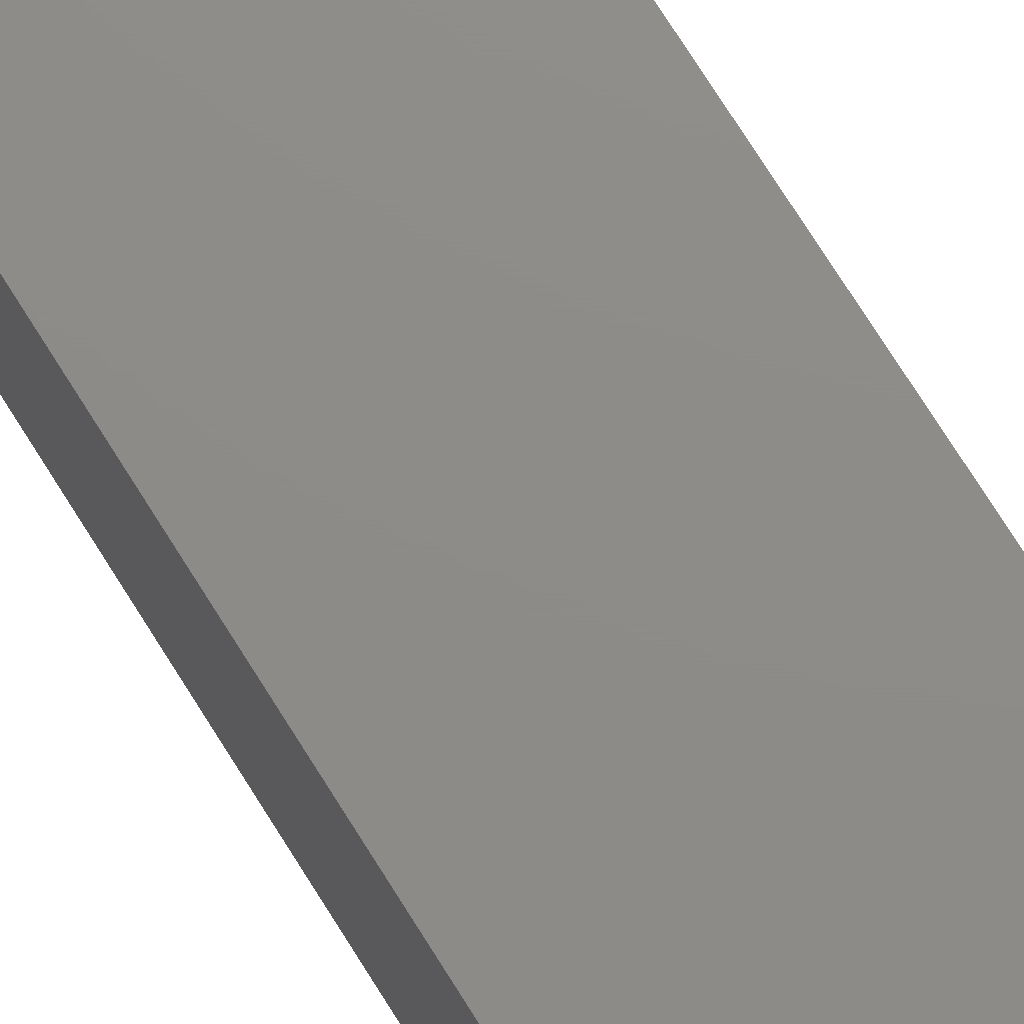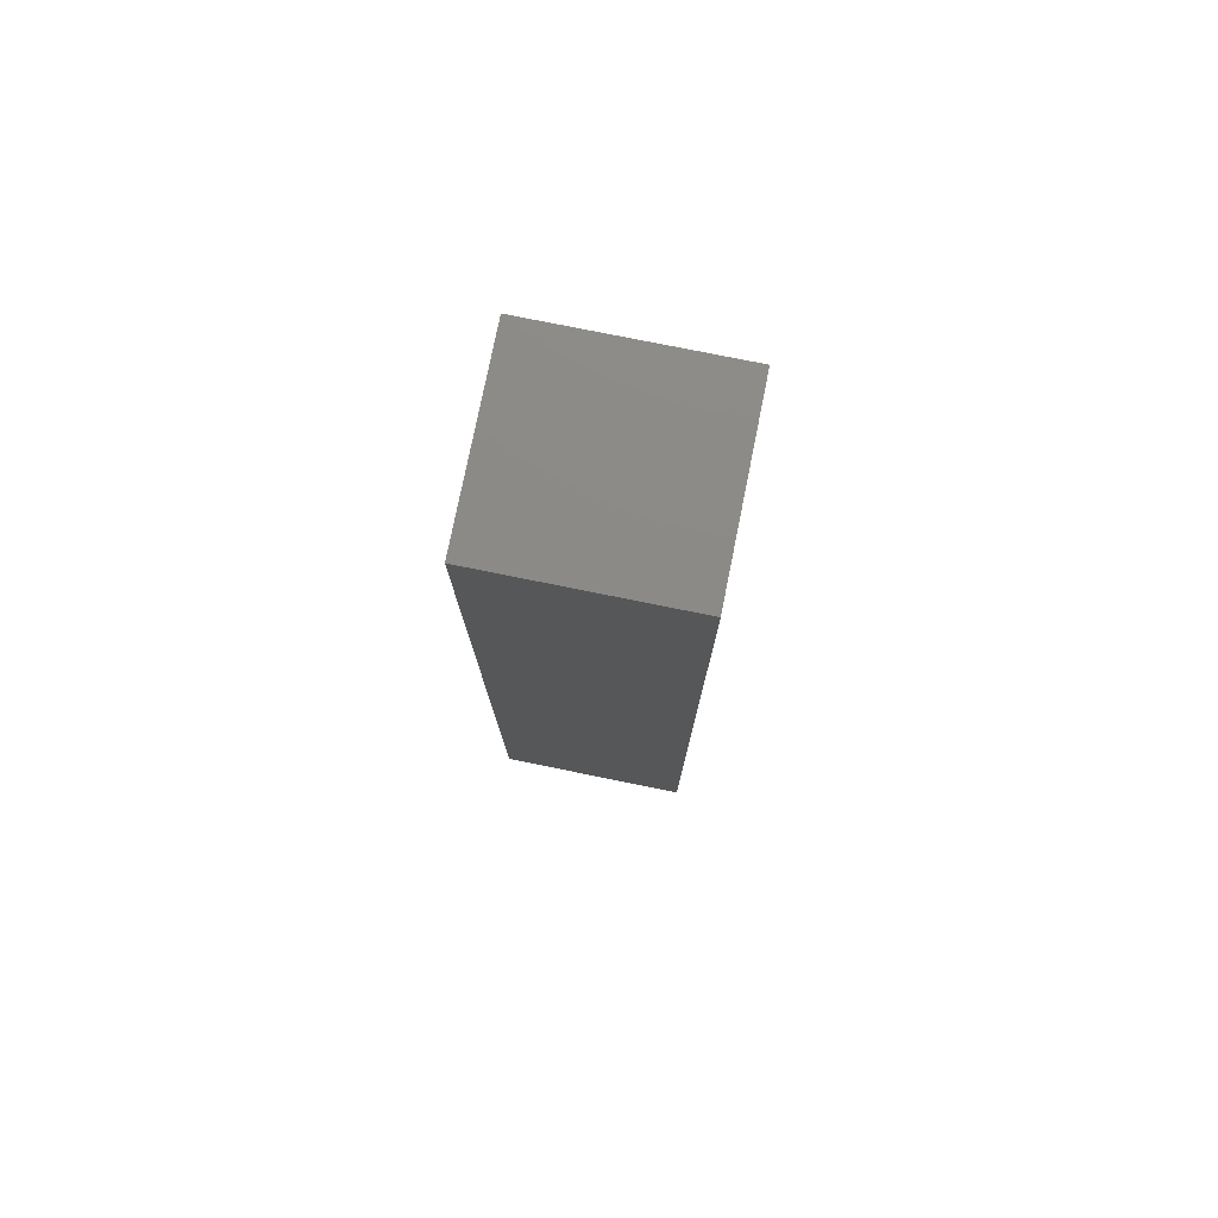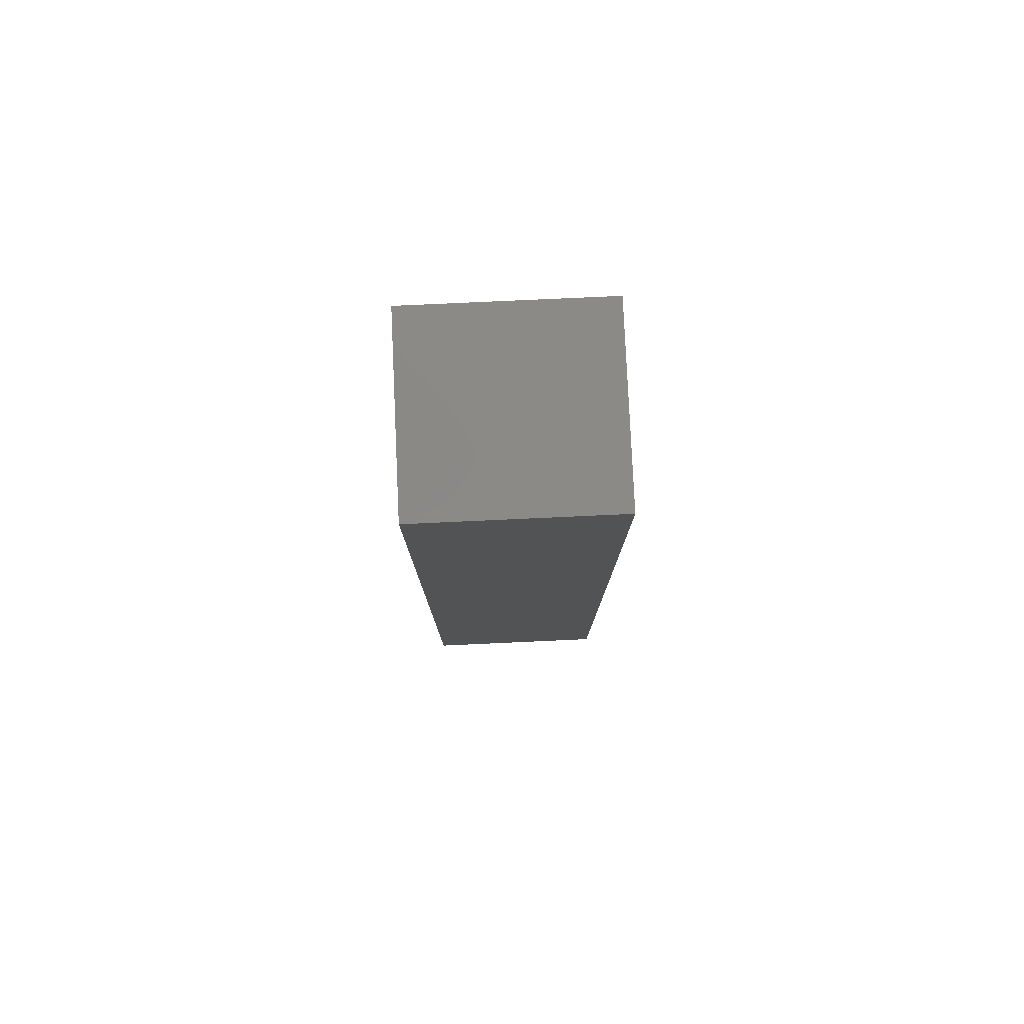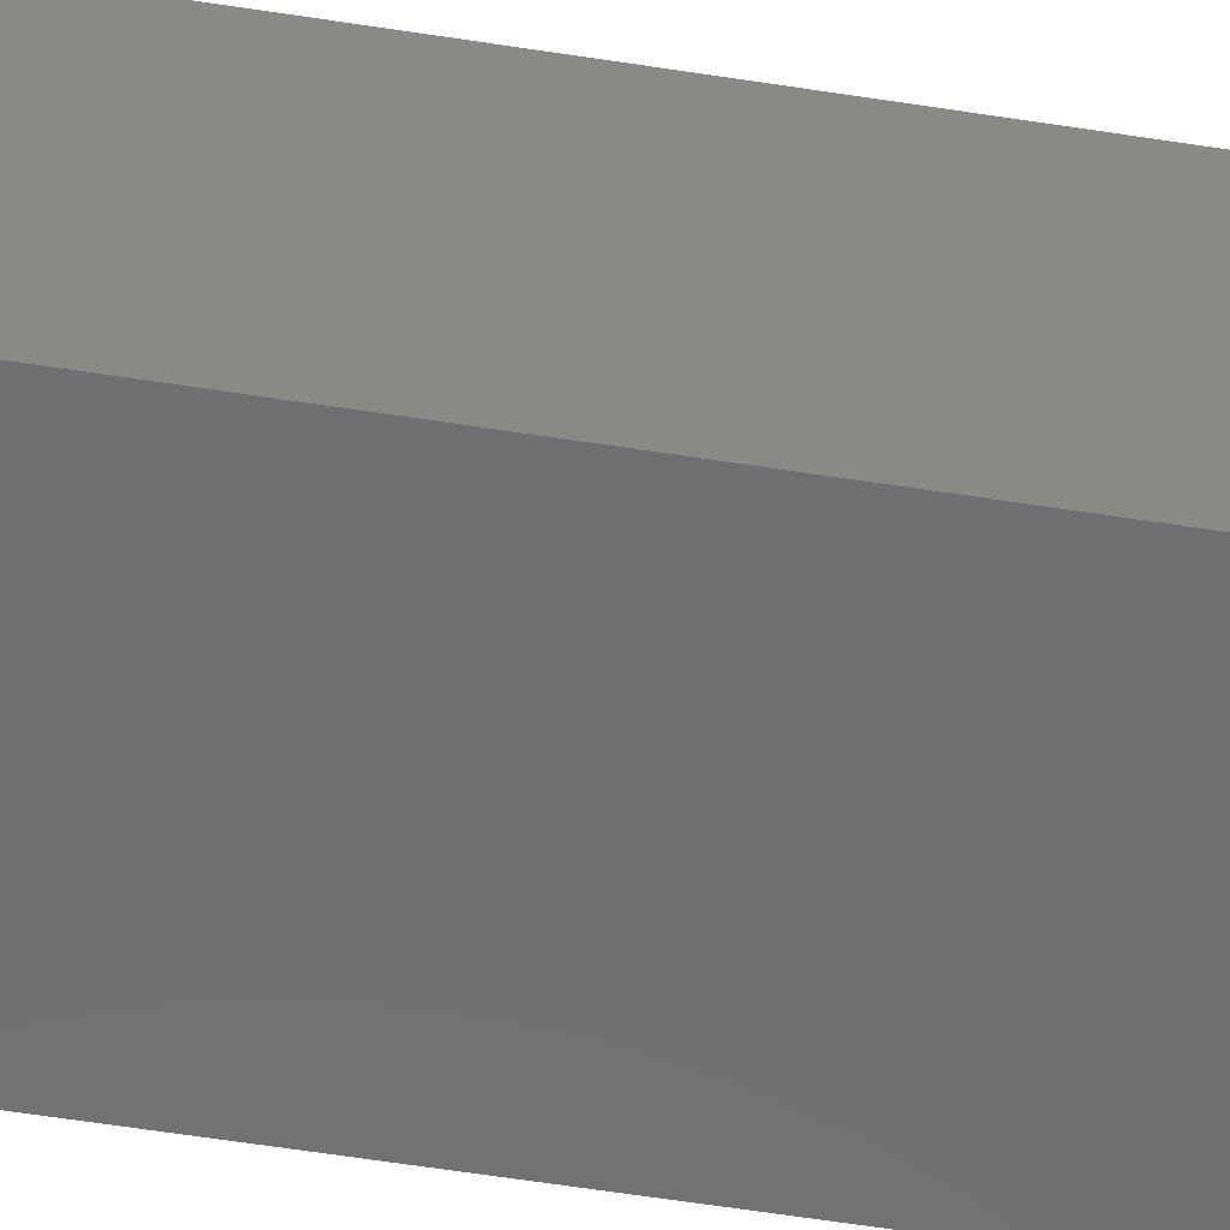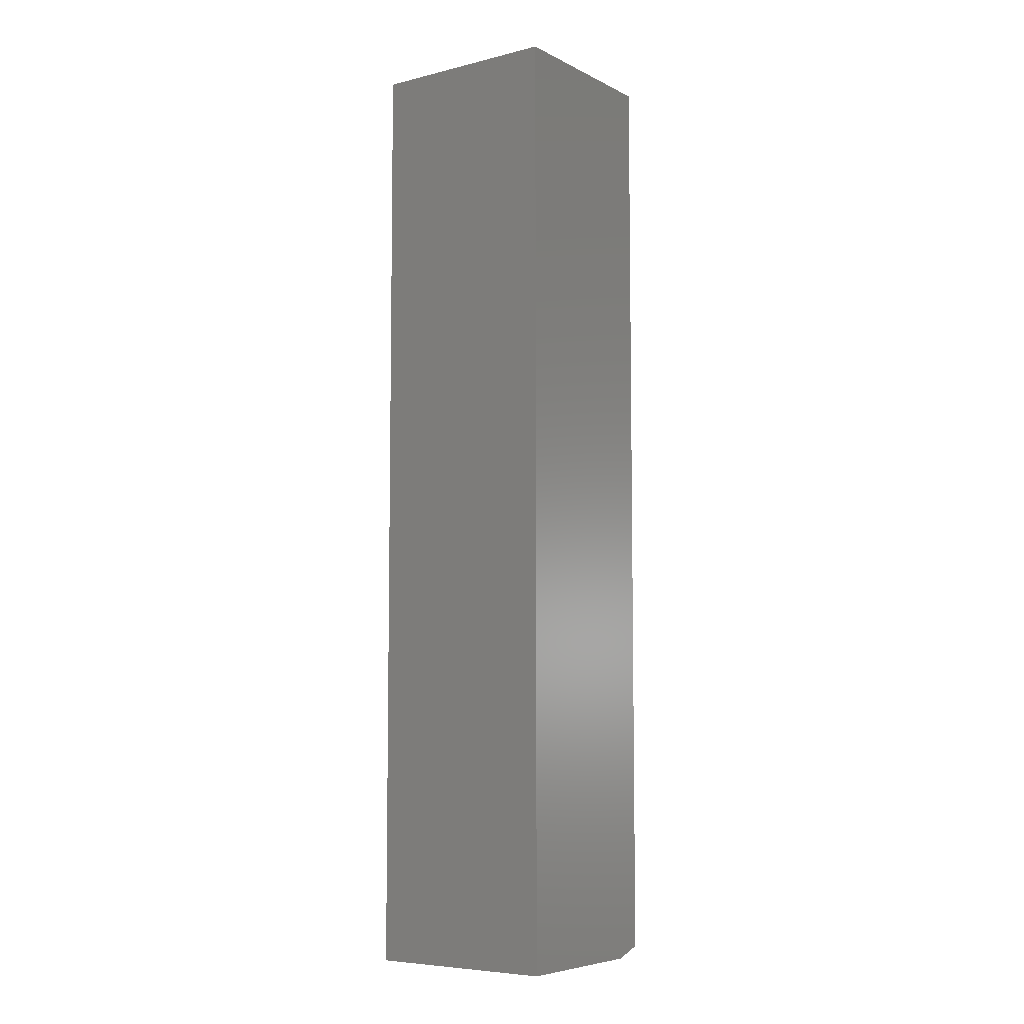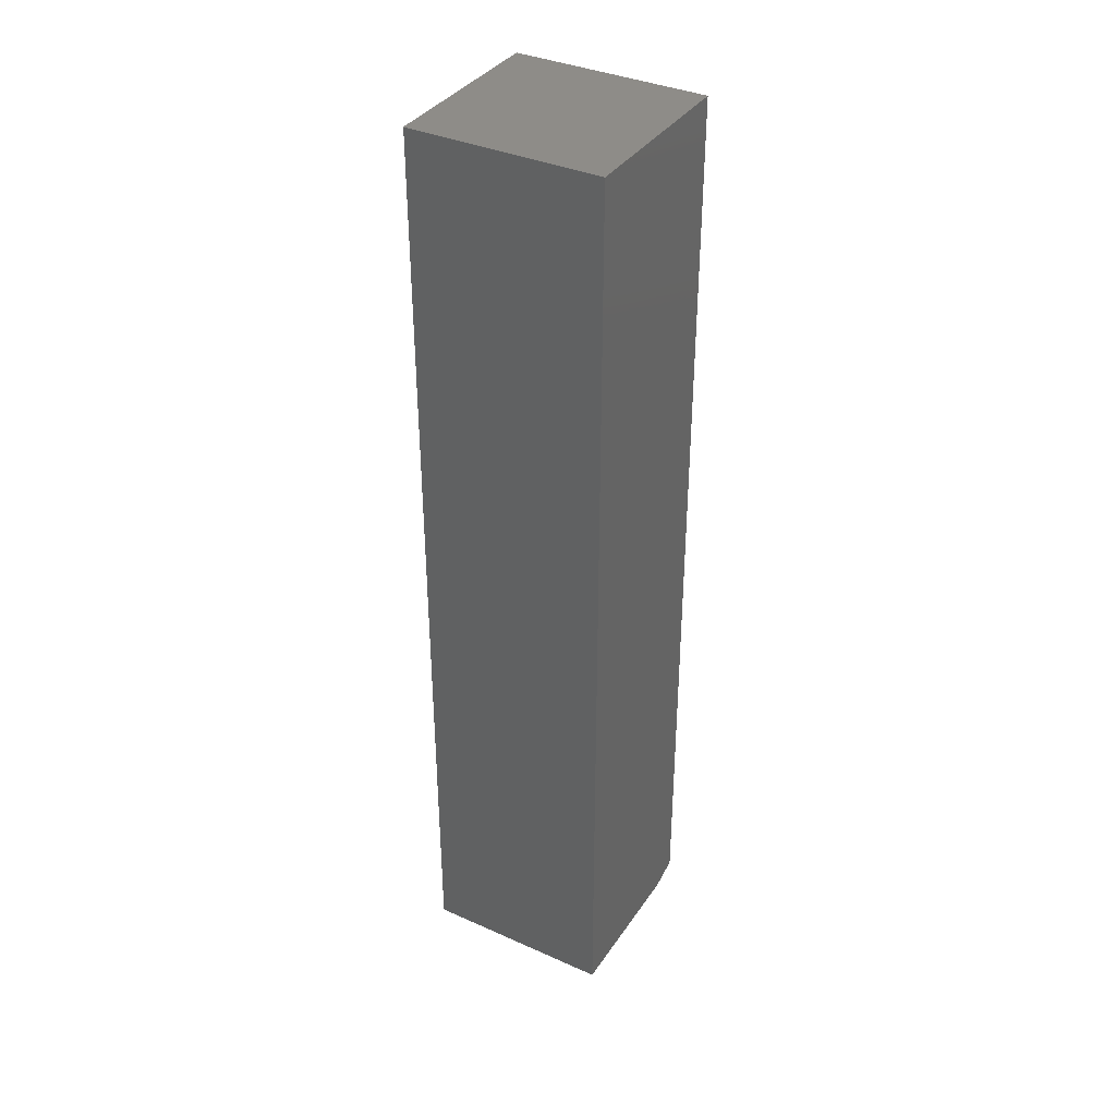
<metadata>
{"format":"stl","ext":"stl","renderer":"f3d","projection":"perspective","resolution":1024,"background":"white","views":[{"elev":75.0,"azim":147.8,"up":"+Y"},{"elev":77.7,"azim":-78.6,"up":"+Z"},{"elev":79.7,"azim":87.4,"up":"+Z"},{"elev":-61.3,"azim":81.0,"up":"+Y"},{"elev":-6.5,"azim":125.7,"up":"+Z"},{"elev":36.9,"azim":119.9,"up":"+Z"}]}
</metadata>
<code>
# stl→obj: 10 verts, 16 faces
v -0.3502 0.152 0
v -0.3502 0.3039 0
v -0.228 0.152 0
v -0.228 0.3039 0
v -0.3736 0.3039 0.007812
v -0.3736 0.152 0.007812
v -0.3736 0.3039 0.75
v -0.3736 0.152 0.75
v -0.228 0.3039 0.75
v -0.228 0.152 0.75
f 1 2 3
f 3 2 4
f 5 6 7
f 7 6 8
f 7 9 5
f 5 9 4
f 5 4 2
f 10 8 3
f 3 8 6
f 3 6 1
f 5 2 6
f 6 2 1
f 8 10 7
f 7 10 9
f 3 4 10
f 10 4 9

</code>
